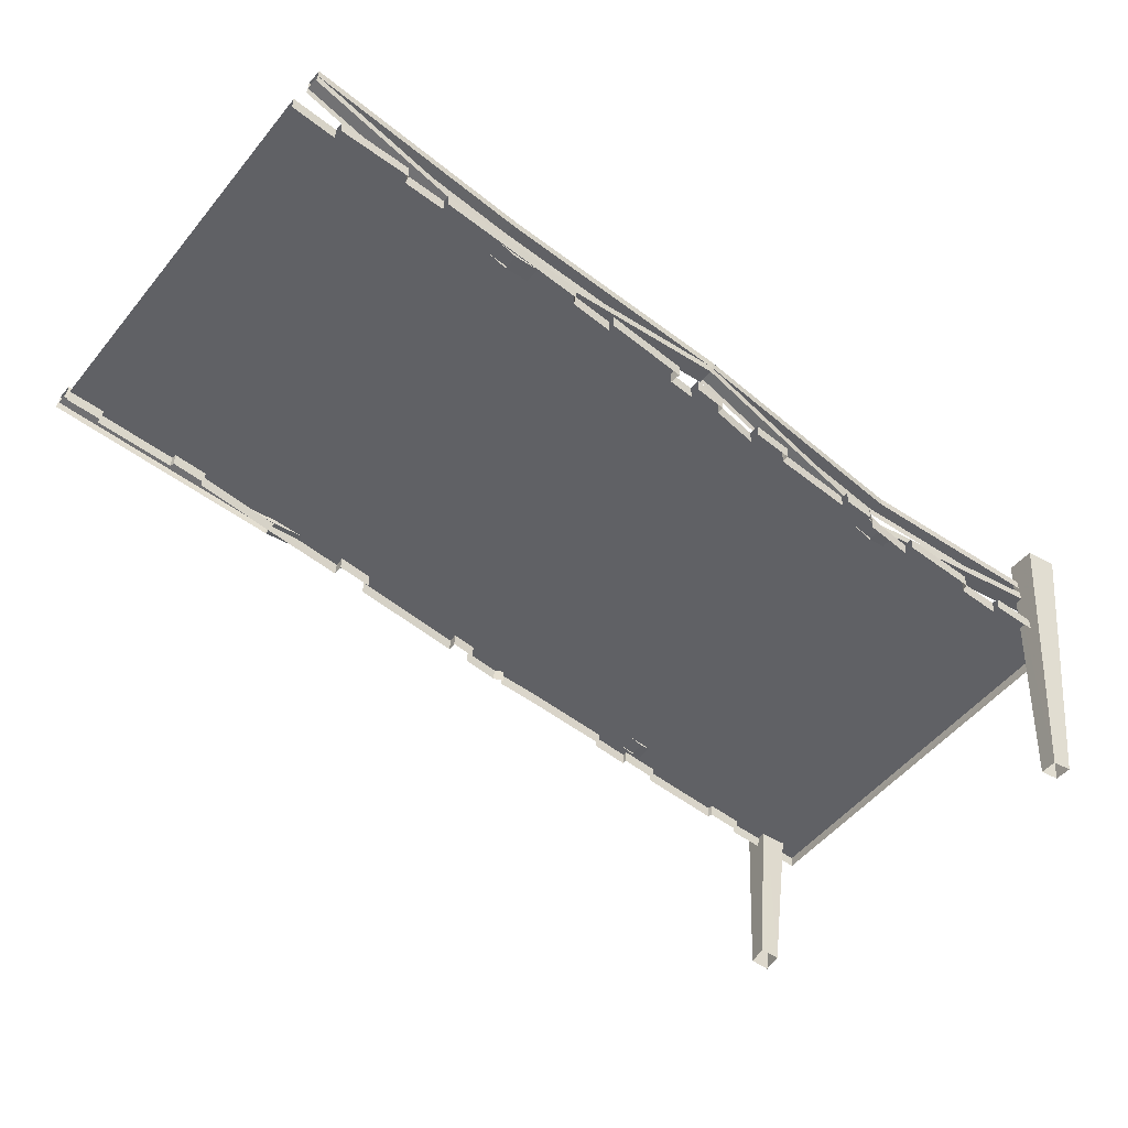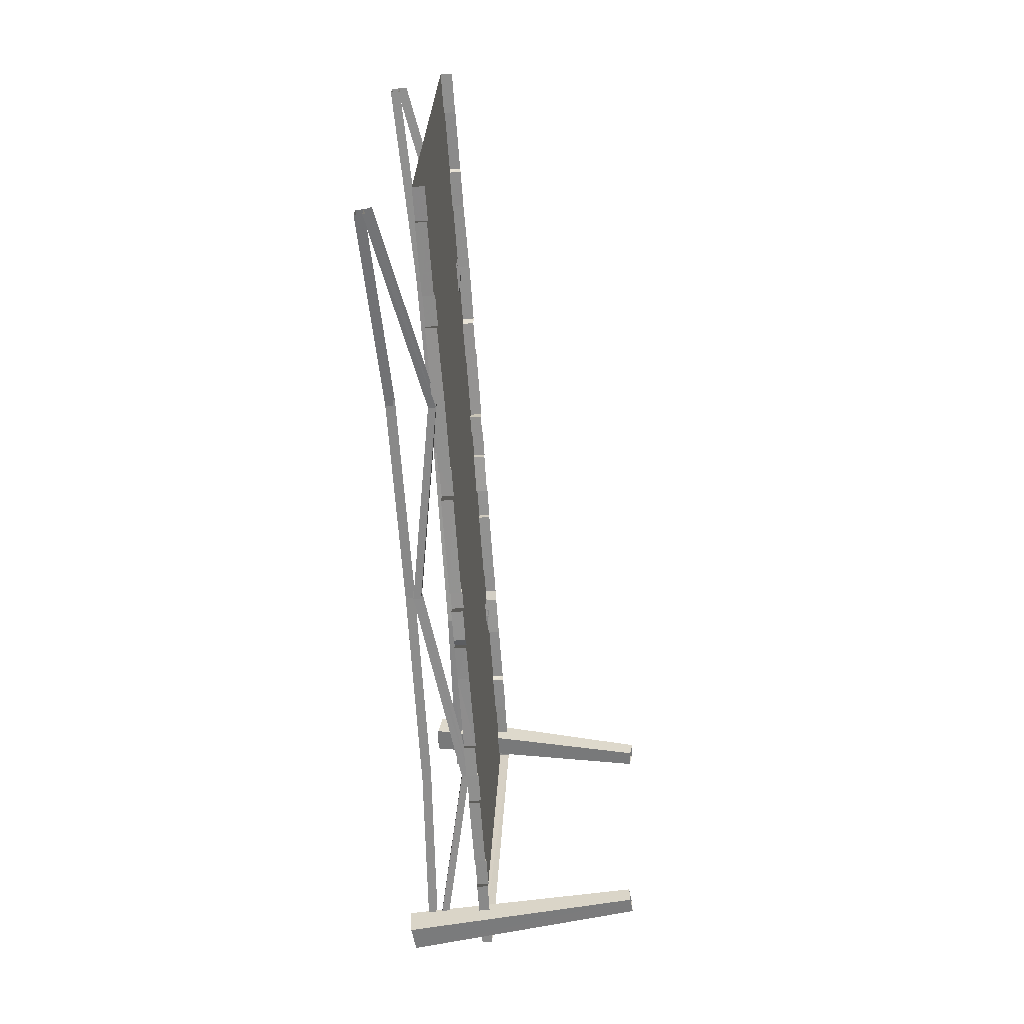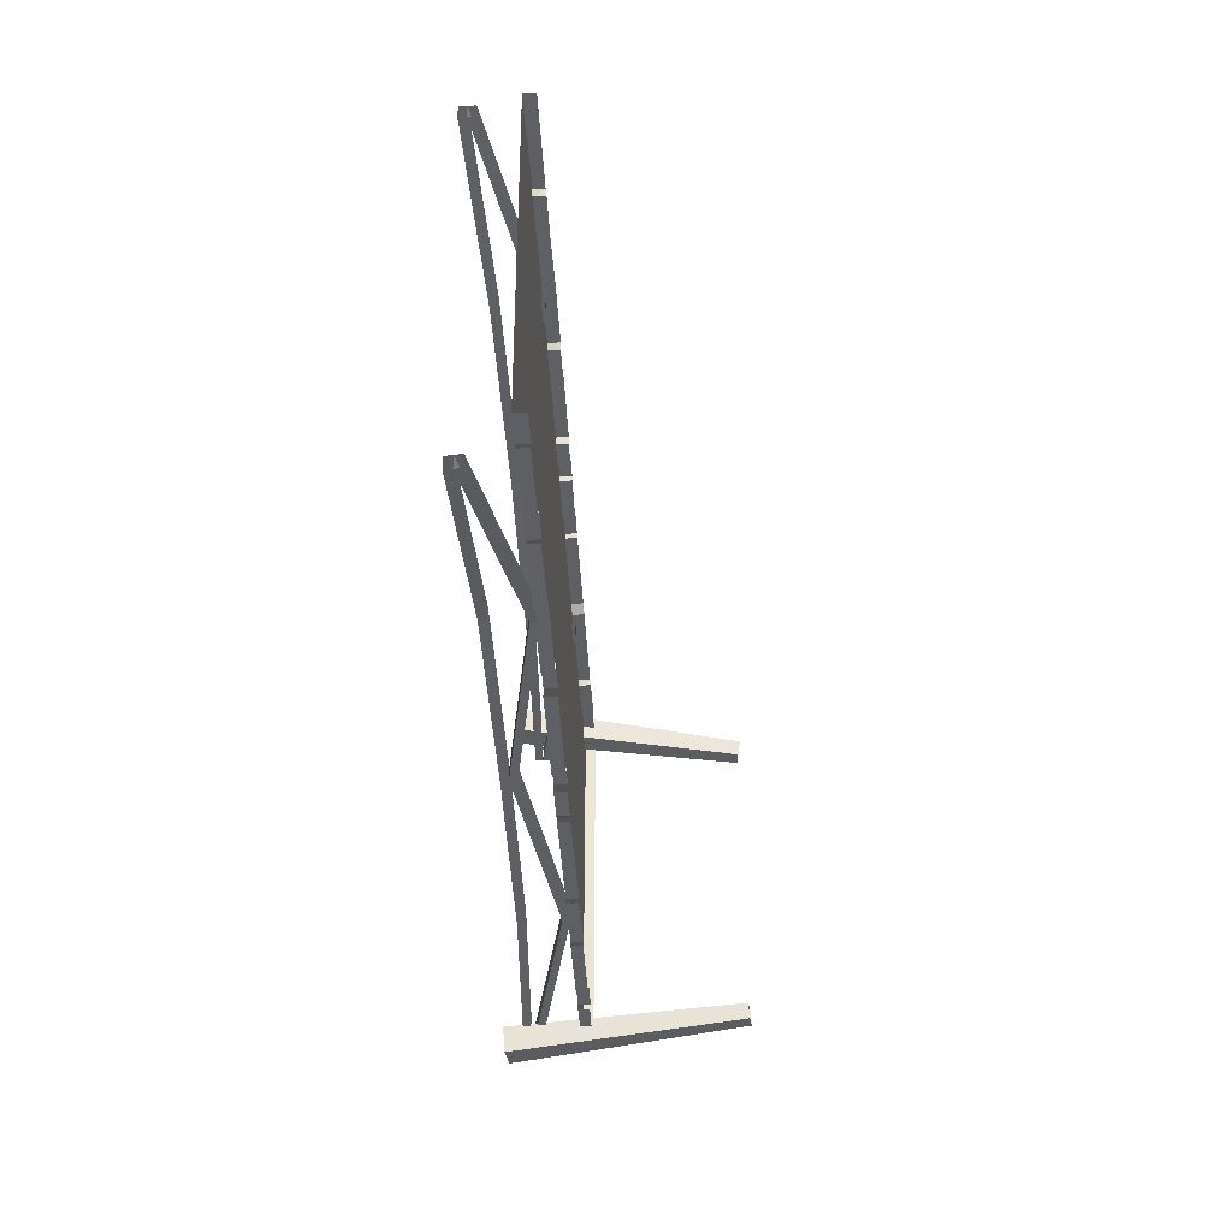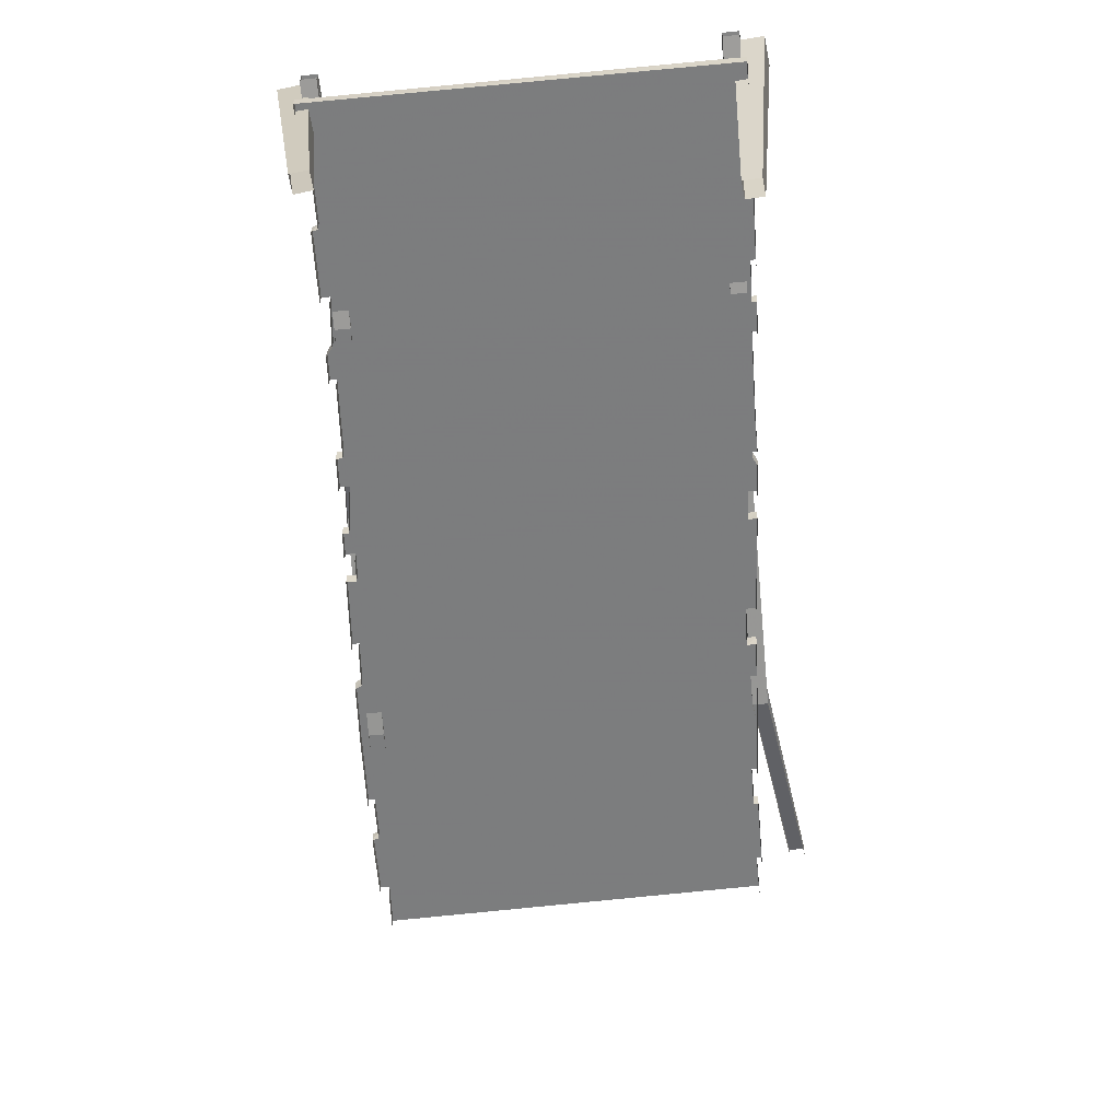
<metadata>
{"format":"obj","ext":"obj","renderer":"f3d","projection":"perspective","resolution":1024,"background":"white","views":[{"elev":-48.7,"azim":27.6,"up":"+Y"},{"elev":1.7,"azim":-87.0,"up":"+Z"},{"elev":24.9,"azim":-90.0,"up":"+Z"},{"elev":-61.9,"azim":160.4,"up":"+Y"}]}
</metadata>
<code>
g polySurface743
v -262.7 -267.4 419.8
v -487.6 -168.6 849.9
v -292.6 -267.4 405.7
v -457.7 -168.6 863.9
v -293.2 -285.2 407.8
v -487.6 -168.6 849.9
v -487.5 -186.4 849.8
v -292.6 -267.4 405.7
v -457.6 -186.4 863.9
v -262.7 -267.4 419.8
v -263.2 -285.2 421.9
v -457.7 -168.6 863.9
v -457.7 -168.6 863.9
v -693.5 -222.2 1294
v -487.6 -168.6 849.9
v -663.6 -222.2 1308
v -487.5 -186.4 849.8
v -693.5 -222.2 1294
v -693.7 -239.9 1295
v -487.6 -168.6 849.9
v -663.8 -239.9 1309
v -457.7 -168.6 863.9
v -457.6 -186.4 863.9
v -663.6 -222.2 1308
v -75.36 -191.6 -33.21
v -292.6 -267.4 405.7
v -105.3 -191.5 -47.3
v -262.7 -267.4 419.8
v -104.8 -209.2 -48.36
v -292.6 -267.4 405.7
v -293.2 -285.2 407.8
v -105.3 -191.5 -47.3
v -263.2 -285.2 421.9
v -75.36 -191.6 -33.21
v -74.9 -209.2 -34.28
v -262.7 -267.4 419.8
v -259.3 -170.8 407.8
v -488.7 -150.5 852.7
v -289.3 -170.8 393.7
v -458.8 -150.5 866.8
v -695 -126.5 1297
v -665.1 -126.5 1311
v -952 -87.99 1697
v -922.1 -88 1712
v -695.4 -144.7 1298
v -952 -87.99 1697
v -952.3 -106.2 1698
v -695 -126.5 1297
v -489 -168.7 853.6
v -488.7 -150.5 852.7
v -289.5 -189 394.6
v -289.3 -170.8 393.7
v -922.4 -106.2 1712
v -665.1 -126.5 1311
v -665.5 -144.7 1312
v -922.1 -88 1712
v -458.8 -150.5 866.8
v -459.1 -168.7 867.7
v -259.3 -170.8 407.8
v -259.5 -189 408.7
v -74.57 -173.2 -34.99
v -289.3 -170.8 393.7
v -104.4 -173.2 -49.08
v -259.3 -170.8 407.8
v -104.8 -191.4 -48.27
v -289.3 -170.8 393.7
v -289.5 -189 394.6
v -104.4 -173.2 -49.08
v -259.5 -189 408.7
v -74.57 -173.2 -34.99
v -74.94 -191.4 -34.19
v -259.3 -170.8 407.8
v -924.5 -123.7 1717
v -663.6 -222.2 1308
v -663.8 -239.9 1309
v -922.4 -106.2 1712
v -663.6 -222.2 1308
v -952.3 -106.2 1698
v -693.5 -222.2 1294
v -922.4 -106.2 1712
v -693.7 -239.9 1295
v -952.3 -106.2 1698
v -954.4 -123.7 1703
v -693.5 -222.2 1294
v -122.7 -680.8 69.48
v -159.5 -142.4 -48.29
v -155.6 -683.8 50.12
v -106.6 -137.6 -17.18
v -138.1 -128.4 34.92
v -175.1 -677.9 82.45
v -191 -133.2 3.779
v -142.3 -674.9 101.7
v -159.5 -142.4 -48.29
v -175.1 -677.9 82.45
v -155.6 -683.8 50.12
v -191 -133.2 3.779
v -138.1 -128.4 34.92
v -122.7 -680.8 69.48
v -142.3 -674.9 101.7
v -106.6 -137.6 -17.18
v -106.6 -137.6 -17.18
v -191 -133.2 3.779
v -159.5 -142.4 -48.29
v -138.1 -128.4 34.92
v 617.5 -684.1 359
v 695.9 -137.9 372
v 636.3 -682.8 325.7
v 665.7 -140 425.5
v 612.4 -131.7 395.8
v 603.2 -677.5 307.3
v 642.7 -129.5 342.2
v 584.5 -678.7 340.5
v 695.9 -137.9 372
v 603.2 -677.5 307.3
v 636.3 -682.8 325.7
v 642.7 -129.5 342.2
v 612.4 -131.7 395.8
v 617.5 -684.1 359
v 584.5 -678.7 340.5
v 665.7 -140 425.5
v 665.7 -140 425.5
v 642.7 -129.5 342.2
v 695.9 -137.9 372
v 612.4 -131.7 395.8
v 61 -237.6 1648
v 285.6 -186.8 1209
v 255.9 -186.8 1195
v 90.8 -237.6 1662
v 417.8 -287.9 740.6
v 661.3 -219.5 311.9
v 631.4 -219.5 297.8
v 447.5 -287.9 754.6
v 60.76 -219.7 1648
v 286.2 -169 1208
v 90.6 -219.7 1662
v 256.5 -169 1194
v 90.8 -237.6 1662
v 286.2 -169 1208
v 285.6 -186.8 1209
v 90.6 -219.7 1662
v 255.9 -186.8 1195
v 60.76 -219.7 1648
v 61 -237.6 1648
v 256.5 -169 1194
v 256.5 -169 1194
v 447.7 -270.3 753.4
v 286.2 -169 1208
v 417.9 -270.2 739.4
v 285.6 -186.8 1209
v 447.7 -270.3 753.4
v 447.5 -287.9 754.6
v 286.2 -169 1208
v 417.8 -287.9 740.6
v 256.5 -169 1194
v 255.9 -186.8 1195
v 417.9 -270.2 739.4
v -121 -96.06 2091
v 90.6 -219.7 1662
v -91.1 -96.06 2105
v 60.76 -219.7 1648
v -91.9 -113.8 2107
v 90.6 -219.7 1662
v 90.8 -237.6 1662
v -91.1 -96.06 2105
v 61 -237.6 1648
v -121 -96.06 2091
v -121.8 -113.8 2093
v 60.76 -219.7 1648
v 60.46 -122.5 1648
v 287.9 -151.4 1203
v 90.3 -122.5 1662
v 258.2 -151.4 1189
v 452.2 -175.4 739
v 422.4 -175.4 724.9
v 660.4 -183.4 313.9
v 630.5 -183.4 299.9
v 452 -193.6 739.8
v 660.4 -183.4 313.9
v 660 -201.6 314.8
v 452.2 -175.4 739
v 287.7 -169.6 1204
v 287.9 -151.4 1203
v 89.93 -140.7 1663
v 90.3 -122.5 1662
v 630.1 -201.6 300.7
v 422.4 -175.4 724.9
v 422.2 -193.6 725.8
v 630.5 -183.4 299.9
v 258.2 -151.4 1189
v 257.9 -169.6 1190
v 60.46 -122.5 1648
v 60.15 -140.7 1649
v -120.6 -77.89 2091
v 90.3 -122.5 1662
v -90.73 -77.9 2105
v 60.46 -122.5 1648
v -91.1 -96.06 2105
v 90.3 -122.5 1662
v 89.93 -140.7 1663
v -90.73 -77.9 2105
v 60.15 -140.7 1649
v -120.6 -77.89 2091
v -121 -96.06 2091
v 60.46 -122.5 1648
v 631.4 -219.5 297.8
v 417.9 -270.2 739.4
v 417.8 -287.9 740.6
v 629.7 -201.7 301.4
v 417.9 -270.2 739.4
v 659.6 -201.8 315.5
v 447.7 -270.3 753.4
v 629.7 -201.7 301.4
v 447.5 -287.9 754.6
v 659.6 -201.8 315.5
v 661.3 -219.5 311.9
v 447.7 -270.3 753.4
v 38.01 -246.5 1831
v 103.6 -229 1675
v 103.6 -257.8 1676
v 38.58 -220.1 1830
v -828.9 -206.9 1696
v -115.7 -202 2136
v -862.2 -202.7 1767
v -78.75 -207.2 2046
v -9.653 -215.5 1905
v 0.8864 -215.2 1916
v -61.29 -207.2 2054
v -61.67 -234.1 2054
v 1.319 -241.8 1915
v -757.5 -215.9 1540
v 25.44 -220.1 1824
v -728 -219.8 1473
v -767.7 -215.8 1537
v -838.3 -206.9 1692
v 103.6 -229 1675
v 38.58 -220.1 1830
v -674.8 -228.7 1311
v -737.4 -219.8 1469
v -9.653 -215.5 1905
v -10.18 -243.7 1906
v -10.18 -243.7 1906
v 24.98 -248.3 1825
v -738.1 -246.2 1470
v -674.8 -228.7 1311
v -737.4 -219.8 1469
v -675.4 -257.5 1312
v -839.3 -233.7 1694
v -767.7 -215.8 1537
v -838.3 -206.9 1692
v -768.5 -242.4 1539
v -758.2 -244.1 1541
v -757.5 -215.9 1540
v -862.2 -202.7 1767
v -829.5 -235.1 1697
v -828.9 -206.9 1696
v -862.8 -230.9 1768
v -757.5 -215.9 1540
v -728.8 -248 1474
v -728 -219.8 1473
v -758.2 -244.1 1541
v -116.3 -230.2 2137
v -78.75 -207.2 2046
v -79.35 -235.4 2047
v -115.7 -202 2136
v 590.5 -323.8 475.9
v 660.9 -306.2 322.1
v 660.8 -330.3 322.2
v 591.2 -297.4 474.5
v 311.8 -261.8 1087
v 361.5 -266.1 1020
v 331.6 -261.8 1096
v 348.2 -266.1 1014
v -435.6 -261.6 737
v 283.8 -256.8 1179
v -461.7 -256.7 826.2
v -479 -256.6 819.2
v -451.8 -260.6 750.1
v 253.4 -253.3 1236
v 273.3 -253.3 1246
v 296.9 -256.8 1185
v -480.1 -254 873.5
v 234.1 -250.6 1285
v -563.1 -241.7 1093
v -582.4 -241.7 1083
v -496.6 -254.1 864.4
v 179.9 -241.6 1446
v 255 -250.7 1293
v 192.9 -241.7 1452
v -590.5 -237.8 1160
v 147.1 -236.9 1529
v 103.6 -229 1675
v 157.4 -236.6 1542
v -674.8 -228.7 1311
v -609 -237.9 1150
v 660.8 -330.3 322.2
v -113.5 -306.1 -42.47
v -114.1 -330.1 -41.22
v 660.9 -306.2 322.1
v -175.7 -297 117.5
v -185.1 -297 113.1
v 578.1 -297.3 468.7
v -205.3 -293.2 184.4
v 542.6 -292.7 549.1
v 591.2 -297.4 474.5
v -274.3 -284.1 341.7
v -215.5 -293.1 181.7
v -283.7 -284.1 337.4
v 475.3 -284.4 690.7
v 441.8 -279.3 782.7
v -304.7 -280 413.4
v -334.3 -275.9 484.6
v 409.6 -274.8 861.1
v 423.4 -274.9 864.8
v 446.9 -278.2 807.6
v -343.7 -275.9 480.2
v -314 -280 408.8
v 553 -292.4 560.7
v 492.6 -284.4 698.8
v 492.9 -311.3 699.9
v 553.8 -319.1 559.9
v -407.8 -266.2 653.4
v 542.6 -292.7 549.1
v 542.2 -320.9 550.5
v -445 -261.5 732.6
v 423.4 -302.1 866.3
v 446.9 -278.2 807.6
v 447 -305.3 808.9
v 423.4 -274.9 864.8
v 441.8 -279.3 782.7
v 441.8 -307.5 784.2
v -185.6 -323.4 114.1
v -113.5 -306.1 -42.47
v -185.1 -297 113.1
v -114.1 -330.1 -41.22
v -343.8 -303 481.9
v -314 -280 408.8
v -343.7 -275.9 480.2
v -314.3 -307 410.8
v -284.1 -310.9 339.8
v -215.5 -293.1 181.7
v -283.7 -284.1 337.4
v -216.2 -319.6 183.3
v -205.9 -321.4 185.7
v -205.3 -293.2 184.4
v -452 -288.2 751.7
v -479 -256.6 819.2
v -479.3 -284.4 821.2
v -451.8 -260.6 750.1
v -496.6 -254.1 864.4
v -583.1 -270 1085
v -496.7 -282 865.5
v -582.4 -241.7 1083
v 331.6 -289.5 1097
v 361.5 -266.1 1020
v 361 -293.6 1022
v 331.6 -261.8 1096
v 348.1 -294.3 1016
v 348.2 -266.1 1014
v -675.4 -257.5 1312
v -609 -237.9 1150
v -674.8 -228.7 1311
v -609.9 -266.4 1152
v 273.2 -281.3 1247
v 296.9 -256.8 1185
v 296.8 -284.6 1186
v 273.3 -253.3 1246
v 283.8 -256.8 1179
v 283.6 -285 1181
v 192.6 -270 1454
v 255 -250.7 1293
v 254.9 -278.7 1294
v 192.9 -241.7 1452
v 103.6 -257.8 1676
v 157.4 -236.6 1542
v 156.9 -265.1 1544
v 103.6 -229 1675
v 147.1 -236.9 1529
v 146.8 -265.1 1531
v -334.3 -304.1 486.1
v -407.8 -266.2 653.4
v -408.3 -293.7 654.7
v -334.3 -275.9 484.6
v -444.6 -289.3 732.8
v -408.3 -293.7 654.7
v -445 -261.5 732.6
v -314 -280 408.8
v -304.7 -308.2 415
v -304.7 -280 413.4
v -314.3 -307 410.8
v -304.7 -280 413.4
v -274.3 -312.3 343.3
v -274.3 -284.1 341.7
v -304.7 -308.2 415
v 348.1 -294.3 1016
v 409.6 -274.8 861.1
v 409.5 -303 862.6
v 348.2 -266.1 1014
v 542.2 -320.9 550.5
v 577.5 -325.5 470
v -205.3 -293.2 184.4
v -176.3 -325.2 118.7
v -175.7 -297 117.5
v -205.9 -321.4 185.7
v -496.6 -254.1 864.4
v -480.2 -282.2 875
v -480.1 -254 873.5
v -496.7 -282 865.5
v -609 -237.9 1150
v -591.2 -266 1161
v -590.5 -237.8 1160
v -609.9 -266.4 1152
v -451.8 -260.6 750.1
v -435.7 -289.8 738.5
v -435.6 -261.6 737
v -452 -288.2 751.7
v 283.6 -285 1181
v 311.8 -261.8 1087
v 311.7 -290 1088
v 283.8 -256.8 1179
v 234.1 -250.6 1285
v 254.9 -278.7 1294
v 255 -250.7 1293
v 233.9 -278.8 1287
v 253.4 -253.3 1236
v 233.9 -278.8 1287
v 234.1 -250.6 1285
v 253.2 -281.5 1238
v 179.9 -241.6 1446
v 146.8 -265.1 1531
v 147.1 -236.9 1529
v 179.6 -269.8 1448
v 441.8 -307.5 784.2
v 475.3 -284.4 690.7
v 475.3 -312.6 692.3
v 441.8 -279.3 782.7
v -590.5 -237.8 1160
v -563.6 -269.9 1094
v -563.1 -241.7 1093
v -591.2 -266 1161
v -480.1 -254 873.5
v -461.9 -284.9 827.7
v -461.7 -256.7 826.2
v -480.2 -282.2 875
v -457.6 -186.4 863.9
v -693.7 -239.9 1295
v -663.8 -239.9 1309
v -487.5 -186.4 849.8
v -74.9 -209.2 -34.28
v -293.2 -285.2 407.8
v -263.2 -285.2 421.9
v -104.8 -209.2 -48.36
g polySurface743_0
f 3 2 1
f 2 4 1
f 7 6 5
f 6 8 5
f 11 10 9
f 10 12 9
f 15 14 13
f 14 16 13
f 19 18 17
f 18 20 17
f 23 22 21
f 22 24 21
f 27 26 25
f 26 28 25
f 31 30 29
f 30 32 29
f 35 34 33
f 34 36 33
f 39 38 37
f 38 40 37
f 38 41 40
f 41 42 40
f 41 43 42
f 43 44 42
f 47 46 45
f 46 48 45
f 45 48 49
f 48 50 49
f 49 50 51
f 50 52 51
f 55 54 53
f 54 56 53
f 57 54 55
f 58 57 55
f 59 57 58
f 60 59 58
f 63 62 61
f 62 64 61
f 67 66 65
f 66 68 65
f 71 70 69
f 70 72 69
f 75 74 73
f 74 76 73
f 79 78 77
f 78 80 77
f 83 82 81
f 82 84 81
f 87 86 85
f 86 88 85
f 91 90 89
f 90 92 89
f 95 94 93
f 94 96 93
f 99 98 97
f 98 100 97
f 103 102 101
f 102 104 101
f 107 106 105
f 106 108 105
f 111 110 109
f 110 112 109
f 115 114 113
f 114 116 113
f 119 118 117
f 118 120 117
f 123 122 121
f 122 124 121
f 127 126 125
f 126 128 125
f 131 130 129
f 130 132 129
f 135 134 133
f 134 136 133
f 139 138 137
f 138 140 137
f 143 142 141
f 142 144 141
f 147 146 145
f 146 148 145
f 151 150 149
f 150 152 149
f 155 154 153
f 154 156 153
f 159 158 157
f 158 160 157
f 163 162 161
f 162 164 161
f 167 166 165
f 166 168 165
f 171 170 169
f 170 172 169
f 170 173 172
f 173 174 172
f 173 175 174
f 175 176 174
f 179 178 177
f 178 180 177
f 177 180 181
f 180 182 181
f 181 182 183
f 182 184 183
f 187 186 185
f 186 188 185
f 189 186 187
f 190 189 187
f 191 189 190
f 192 191 190
f 195 194 193
f 194 196 193
f 199 198 197
f 198 200 197
f 203 202 201
f 202 204 201
f 207 206 205
f 206 208 205
f 211 210 209
f 210 212 209
f 215 214 213
f 214 216 213
f 219 218 217
f 218 220 217
f 223 222 221
f 222 224 221
f 224 225 221
f 226 225 224
f 227 226 224
f 226 227 228
f 229 226 228
f 225 230 221
f 225 231 230
f 231 232 230
f 221 230 233
f 234 221 233
f 231 235 232
f 231 236 235
f 235 237 232
f 237 238 232
f 226 229 239
f 229 240 239
f 225 241 231
f 241 242 231
f 245 244 243
f 244 246 243
f 249 248 247
f 248 250 247
f 251 250 248
f 252 251 248
f 255 254 253
f 254 256 253
f 259 258 257
f 258 260 257
f 263 262 261
f 262 264 261
f 267 266 265
f 266 268 265
f 271 270 269
f 270 272 269
f 269 272 273
f 274 269 273
f 275 274 273
f 275 273 276
f 273 277 276
f 278 274 275
f 274 278 279
f 280 274 279
f 281 278 275
f 278 281 282
f 281 283 282
f 284 283 281
f 285 284 281
f 283 286 282
f 287 282 286
f 288 287 286
f 283 289 286
f 289 290 286
f 291 290 289
f 291 292 290
f 293 291 289
f 294 293 289
f 297 296 295
f 296 298 295
f 298 296 299
f 296 300 299
f 301 298 299
f 301 299 302
f 303 301 302
f 301 304 298
f 303 302 305
f 305 302 306
f 307 305 306
f 308 303 305
f 309 308 305
f 310 309 305
f 309 310 311
f 312 309 311
f 309 312 313
f 314 309 313
f 311 310 315
f 310 316 315
f 317 303 308
f 318 317 308
f 317 318 319
f 320 317 319
f 272 312 311
f 321 272 311
f 317 320 322
f 320 323 322
f 272 321 273
f 321 324 273
f 327 326 325
f 326 328 325
f 326 327 329
f 327 330 329
f 333 332 331
f 332 334 331
f 337 336 335
f 336 338 335
f 341 340 339
f 340 342 339
f 343 342 340
f 344 343 340
f 347 346 345
f 346 348 345
f 351 350 349
f 350 352 349
f 355 354 353
f 354 356 353
f 355 357 354
f 357 358 354
f 361 360 359
f 360 362 359
f 365 364 363
f 364 366 363
f 364 365 367
f 365 368 367
f 371 370 369
f 370 372 369
f 375 374 373
f 374 376 373
f 374 375 377
f 375 378 377
f 381 380 379
f 380 382 379
f 384 383 380
f 383 385 380
f 388 387 386
f 387 389 386
f 392 391 390
f 391 393 390
f 396 395 394
f 395 397 394
f 303 398 301
f 398 399 301
f 402 401 400
f 401 403 400
f 406 405 404
f 405 407 404
f 410 409 408
f 409 411 408
f 414 413 412
f 413 415 412
f 418 417 416
f 417 419 416
f 422 421 420
f 421 423 420
f 426 425 424
f 425 427 424
f 430 429 428
f 429 431 428
f 434 433 432
f 433 435 432
f 438 437 436
f 437 439 436
f 442 441 440
f 441 443 440
f 446 445 444
f 445 447 444
f 450 449 448
f 449 451 448

</code>
